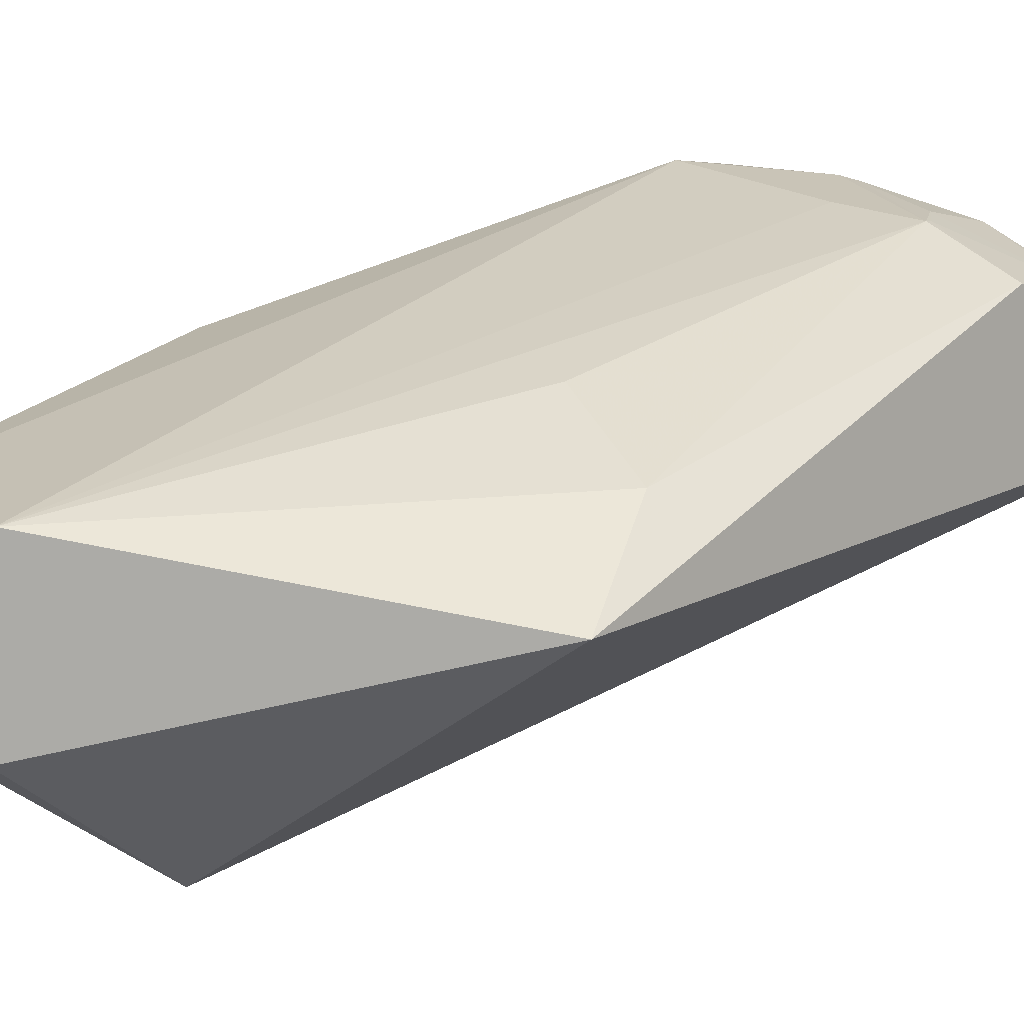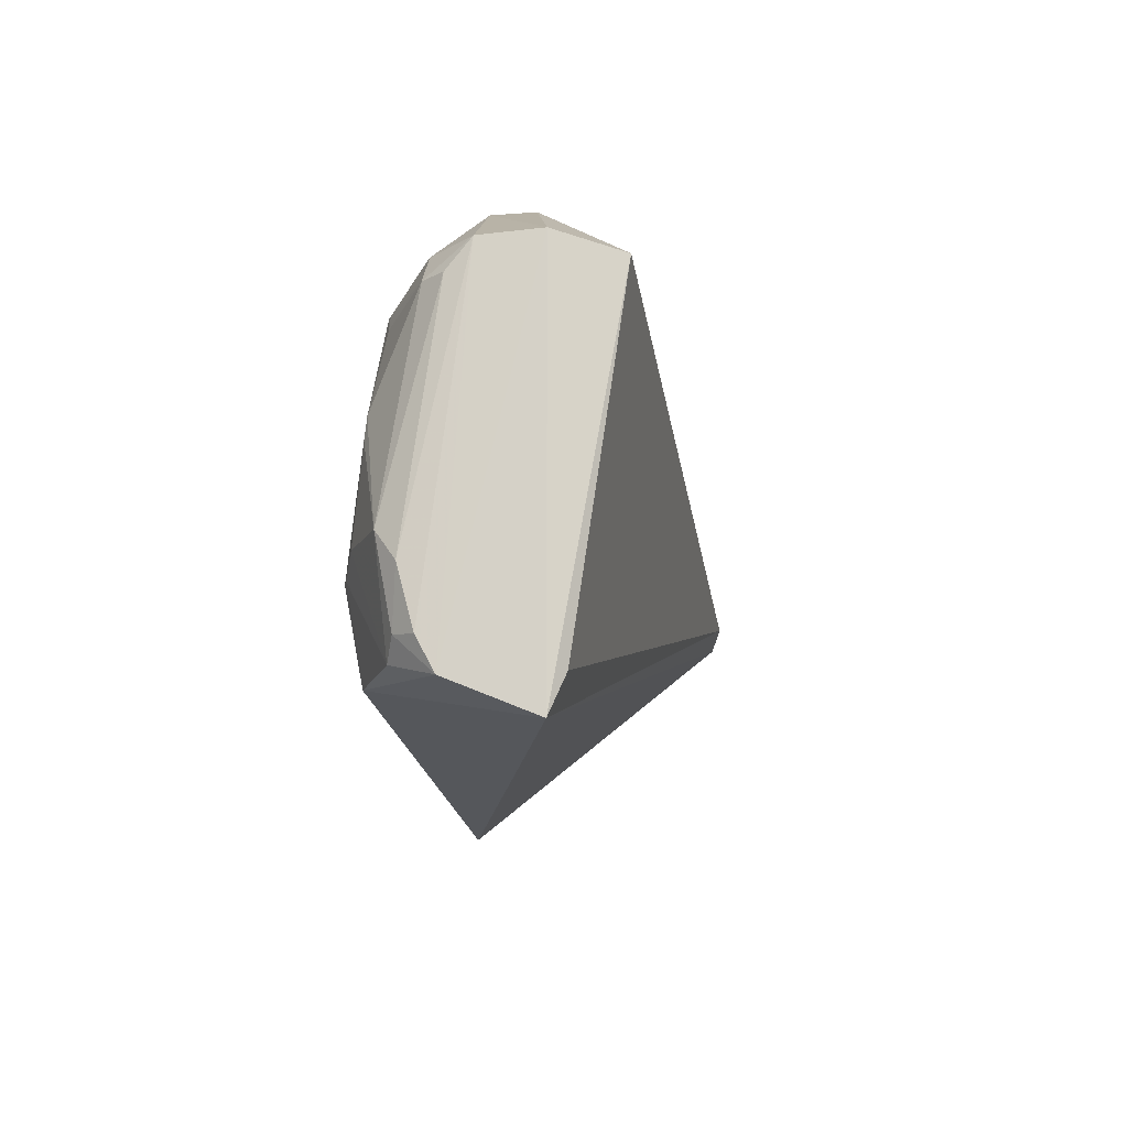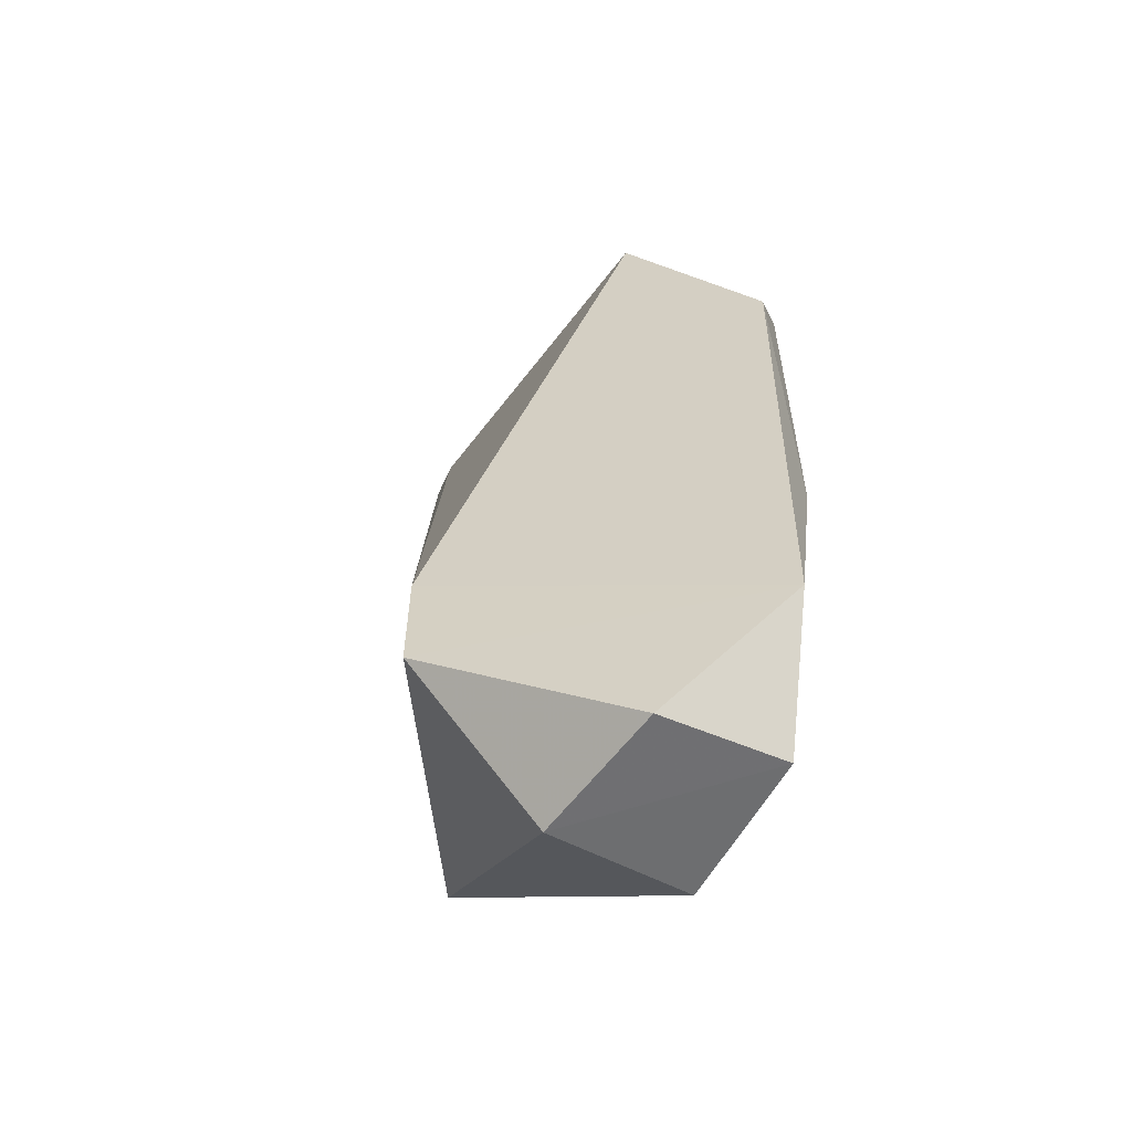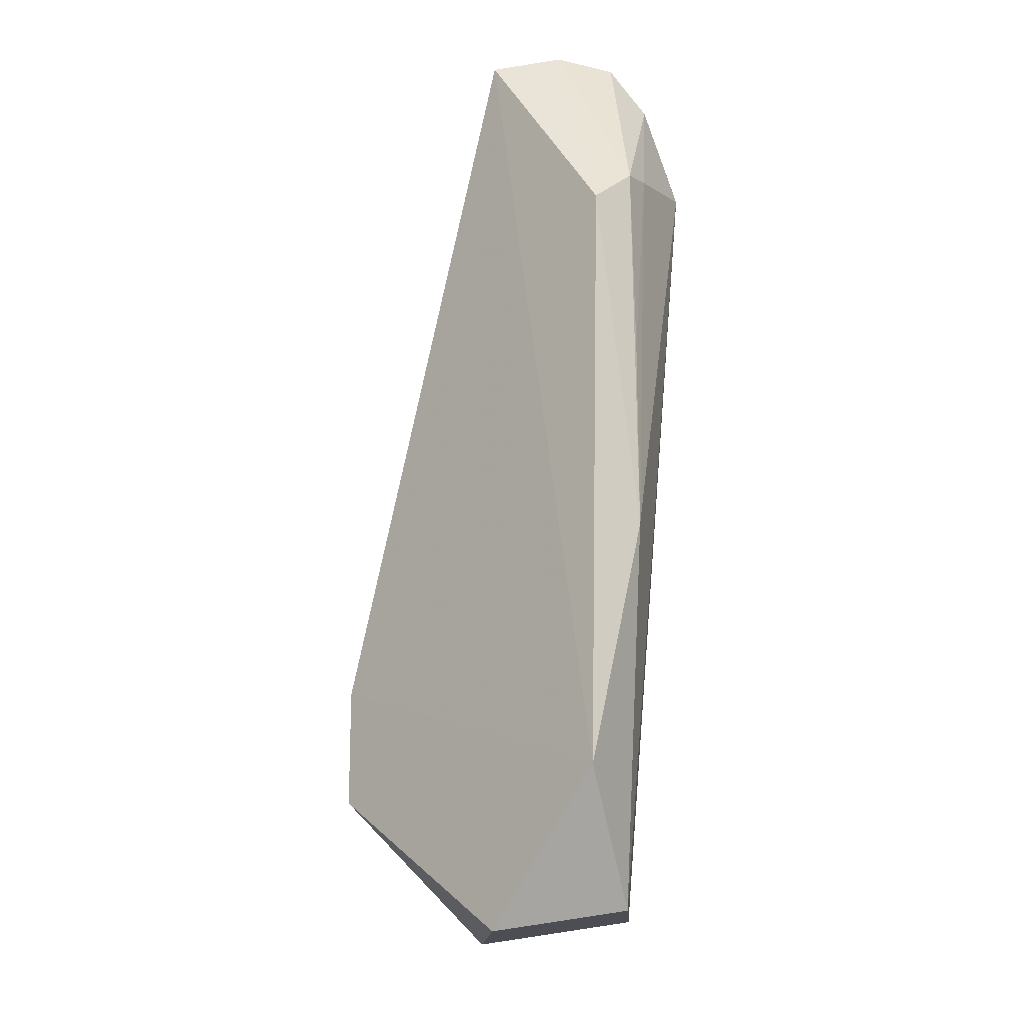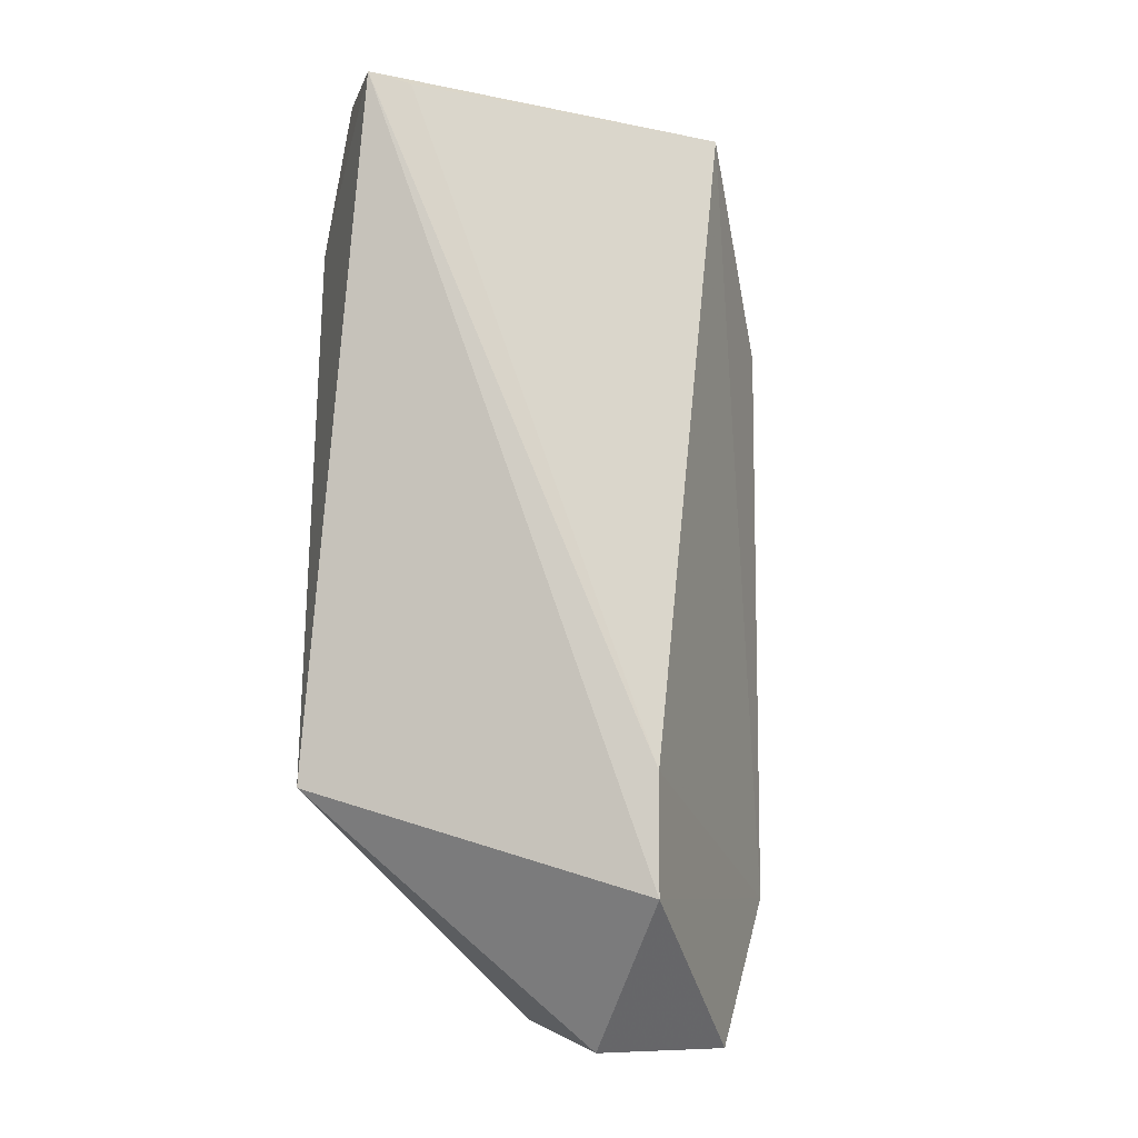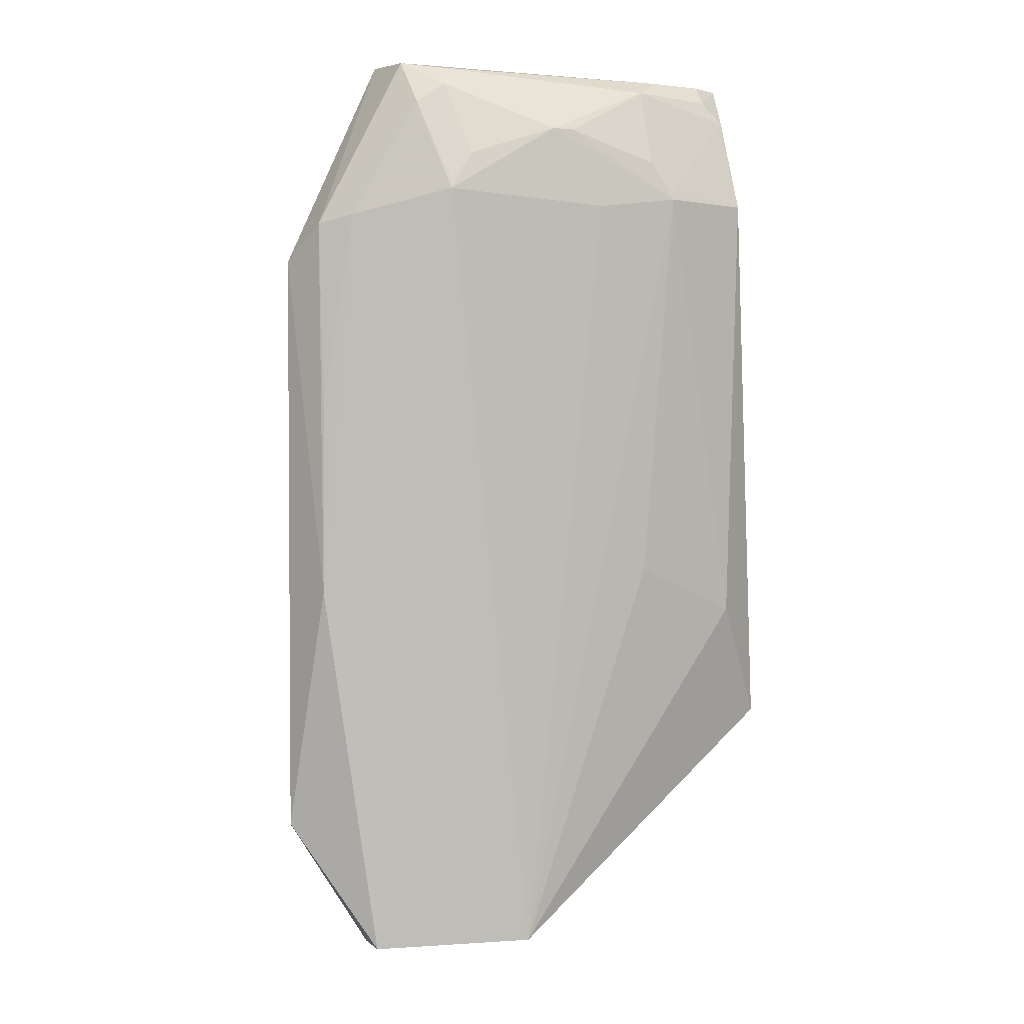
<metadata>
{"format":"obj","ext":"obj","renderer":"f3d","projection":"perspective","resolution":1024,"background":"white","views":[{"elev":22.0,"azim":-138.0,"up":"+Y"},{"elev":76.6,"azim":-81.5,"up":"+Z"},{"elev":-59.3,"azim":53.3,"up":"+Z"},{"elev":-17.2,"azim":85.3,"up":"+Z"},{"elev":-8.3,"azim":-28.6,"up":"+Z"},{"elev":-0.0,"azim":162.4,"up":"+Z"}]}
</metadata>
<code>
v 0.08119 0.07414 0.491
v 0.134 0.1192 0.08333
v 0.1078 0.1545 0.4096
v -0.06463 0.179 0.4219
v -0.0009547 0.001161 0.08334
v 0.009564 0.1528 0.0196
v 0.06133 0.1515 0.4912
v 0.1365 0.1242 0.3868
v -0.0007839 0.001147 0.1439
v 0.09101 0.141 0.01733
v 0.06081 0.1803 0.4219
v -0.138 0.1187 0.1375
v -0.122 0.0798 0.4957
v 0.1217 0.1466 0.2096
v 0.08523 0.1107 0.4971
v 0.08119 0.07414 0.007576
v -0.02315 0.1799 0.4163
v 0.07448 0.1609 0.4703
v 0.005433 0.07414 0.007576
v -0.1105 0.1455 0.1974
v -0.09501 0.1383 0.4924
v -0.1006 0.07414 0.491
v 0.1239 0.1444 0.4056
v 0.003455 0.1775 0.4571
v 0.07818 0.1413 0.4943
v -0.05374 0.1634 0.221
v -0.1099 0.1633 0.4219
v -0.1106 0.1267 0.4933
v 0.1216 0.1465 0.3078
v 0.05948 0.1614 0.4806
v -0.05198 0.163 0.4821
v -0.06542 0.151 0.4905
v -0.1057 0.1494 0.4704
v 0.06035 0.179 0.4269
v -0.05307 0.1764 0.4416
v -0.09478 0.1483 0.4818
v 0.04883 0.1768 0.4417
v -0.007692 0.177 0.457
v -0.0642 0.1778 0.4265
f 8 1 2
f 9 5 2
f 9 2 1
f 11 10 6
f 13 12 5
f 13 5 9
f 14 8 2
f 14 2 10
f 14 11 3
f 14 10 11
f 15 1 8
f 15 13 1
f 16 10 2
f 16 2 5
f 17 11 6
f 17 6 4
f 18 3 11
f 19 12 6
f 19 5 12
f 19 16 5
f 19 6 10
f 19 10 16
f 20 6 12
f 22 13 9
f 22 9 1
f 22 1 13
f 23 8 14
f 23 3 18
f 23 15 8
f 24 17 4
f 24 11 17
f 25 23 18
f 25 15 23
f 26 20 4
f 26 4 6
f 26 6 20
f 27 12 13
f 27 20 12
f 27 4 20
f 28 13 15
f 28 25 21
f 28 15 25
f 28 27 13
f 29 23 14
f 29 14 3
f 29 3 23
f 30 25 18
f 30 7 25
f 31 30 24
f 31 7 30
f 32 25 7
f 32 21 25
f 32 7 31
f 33 27 28
f 34 30 18
f 34 18 11
f 35 33 31
f 36 32 31
f 36 21 32
f 36 31 33
f 36 33 28
f 36 28 21
f 37 34 11
f 37 11 24
f 37 24 30
f 37 30 34
f 38 35 31
f 38 31 24
f 38 24 4
f 38 4 35
f 39 35 4
f 39 33 35
f 39 4 27
f 39 27 33

</code>
